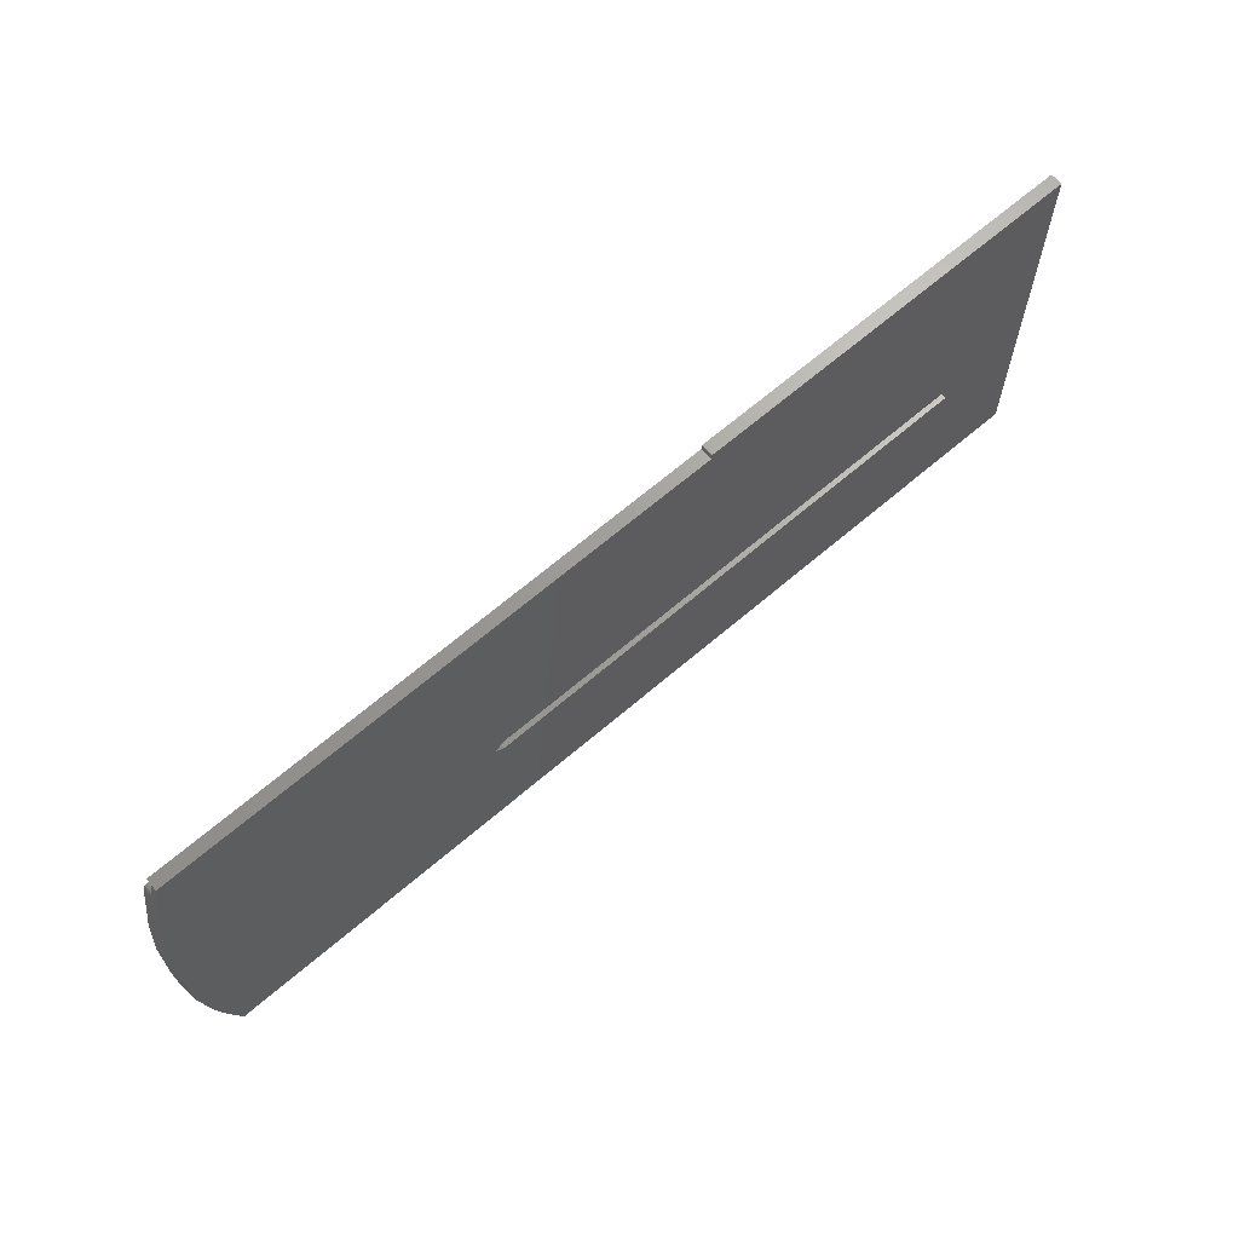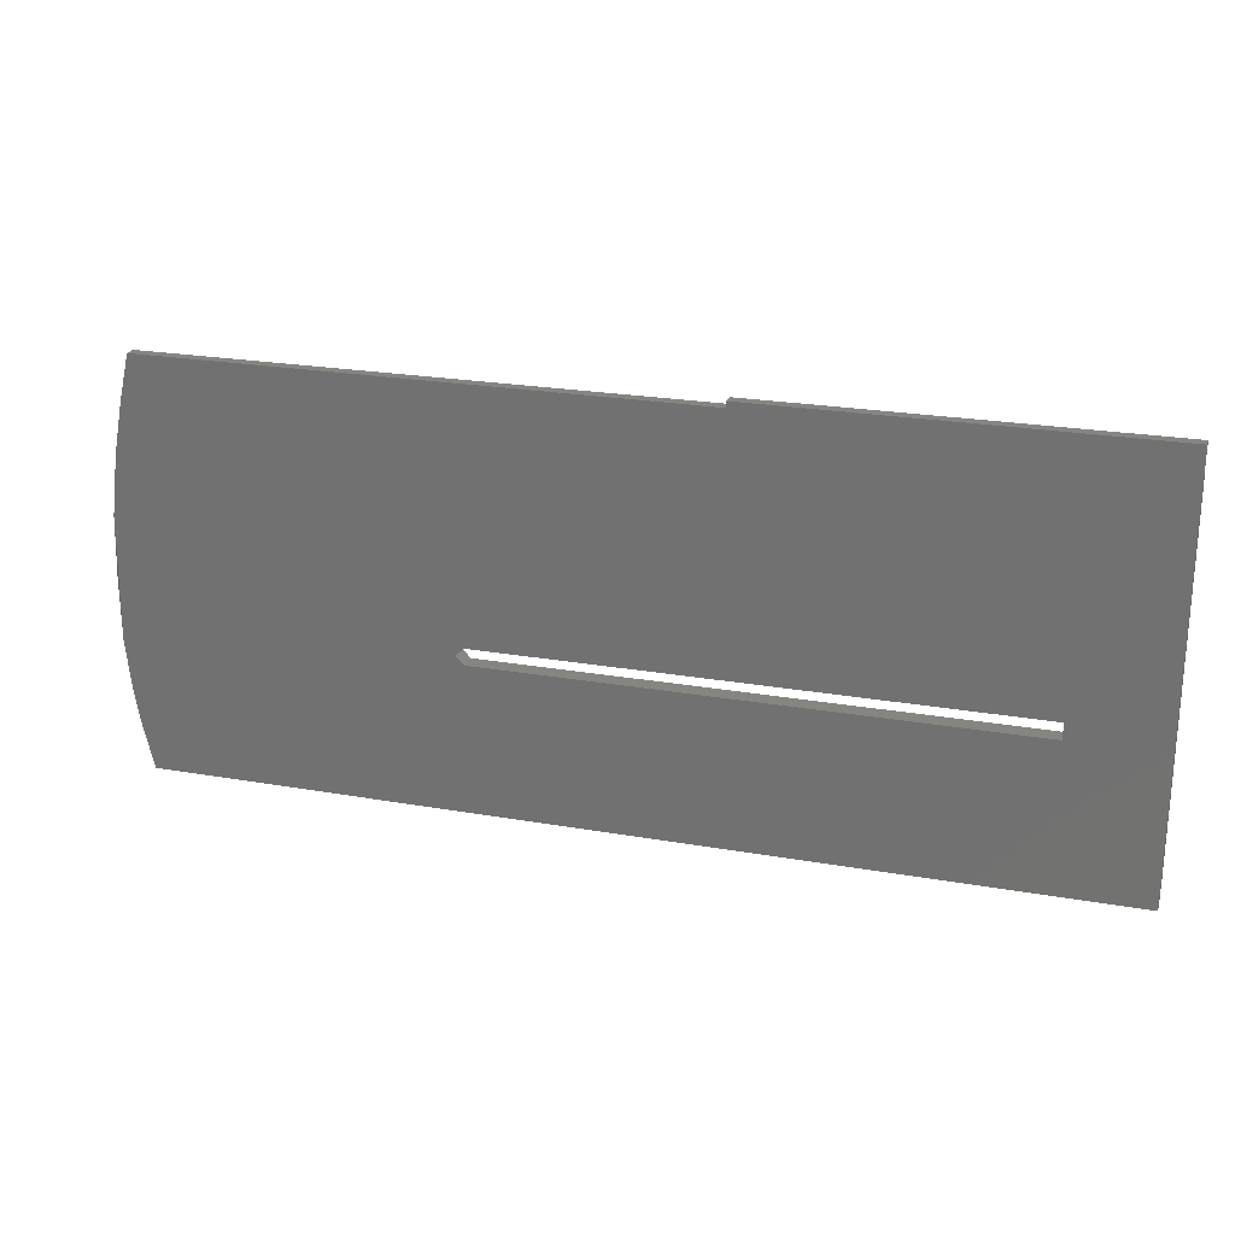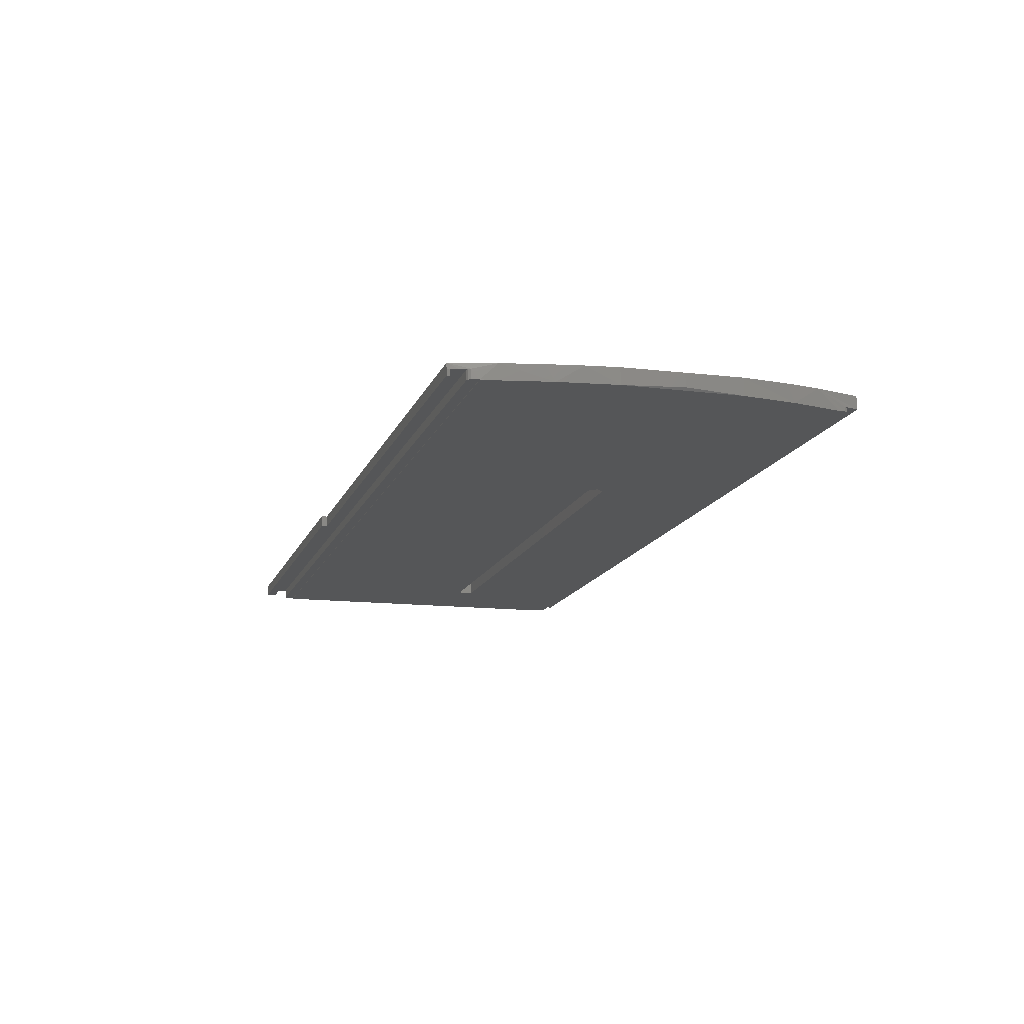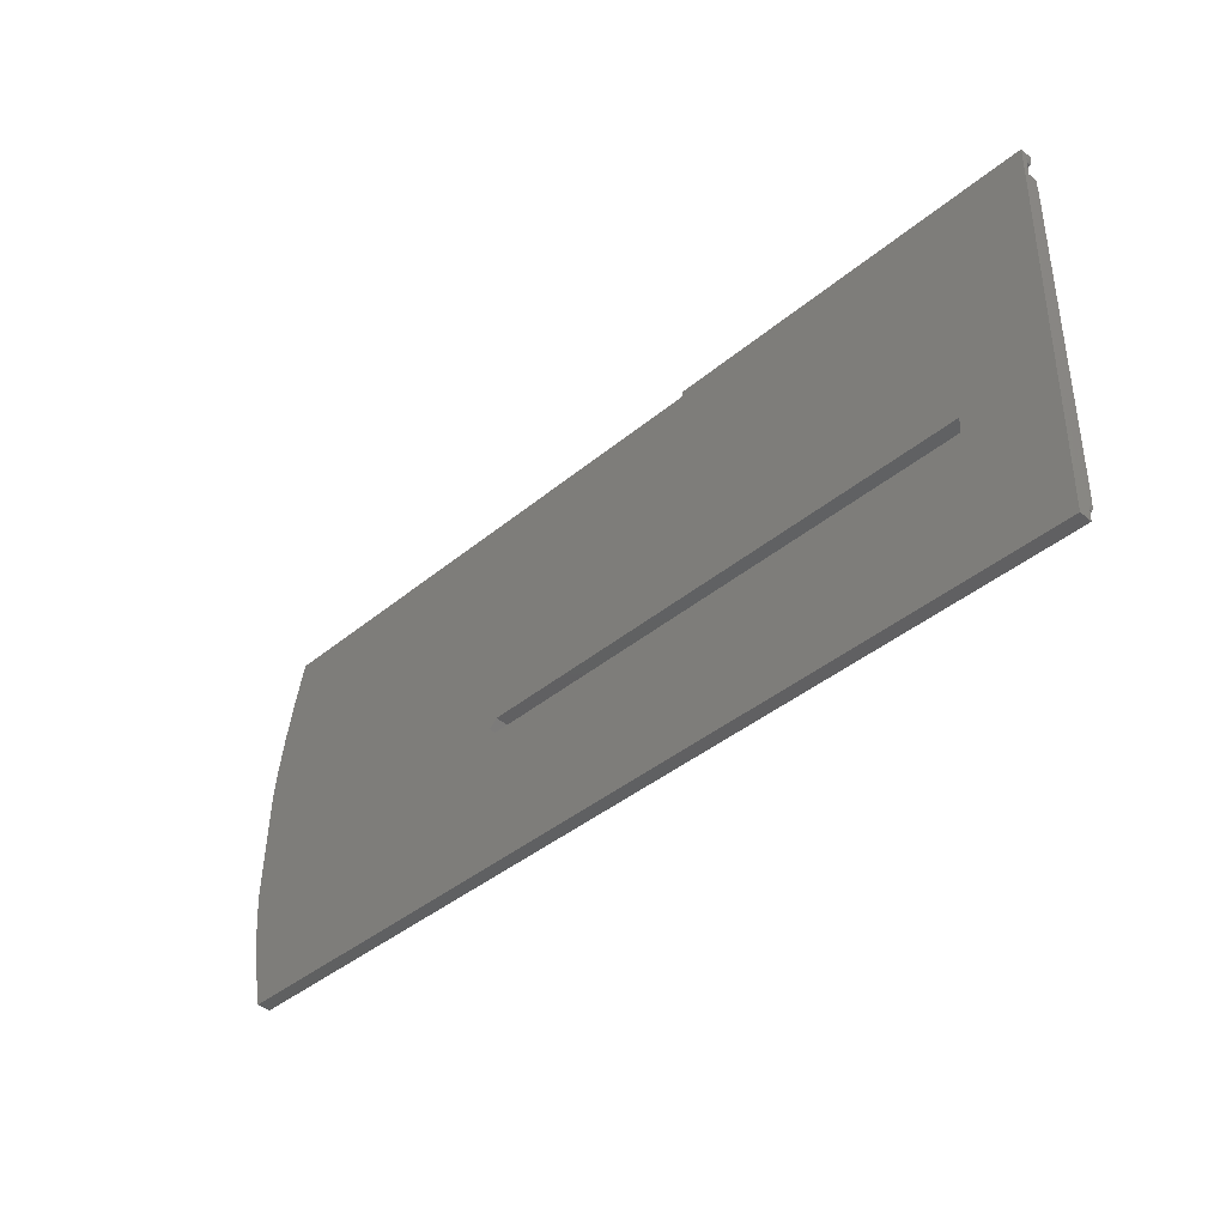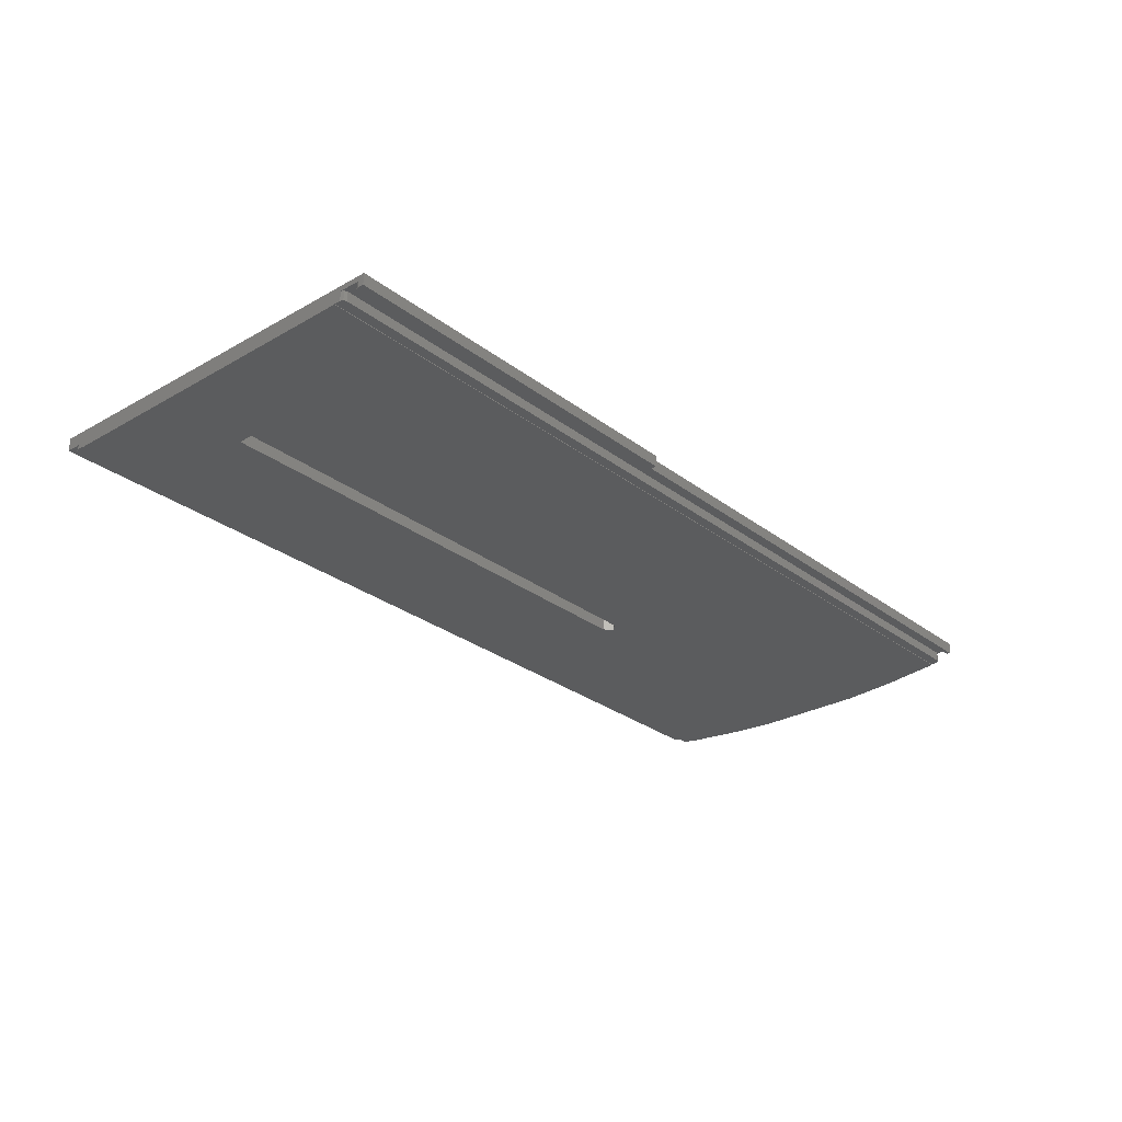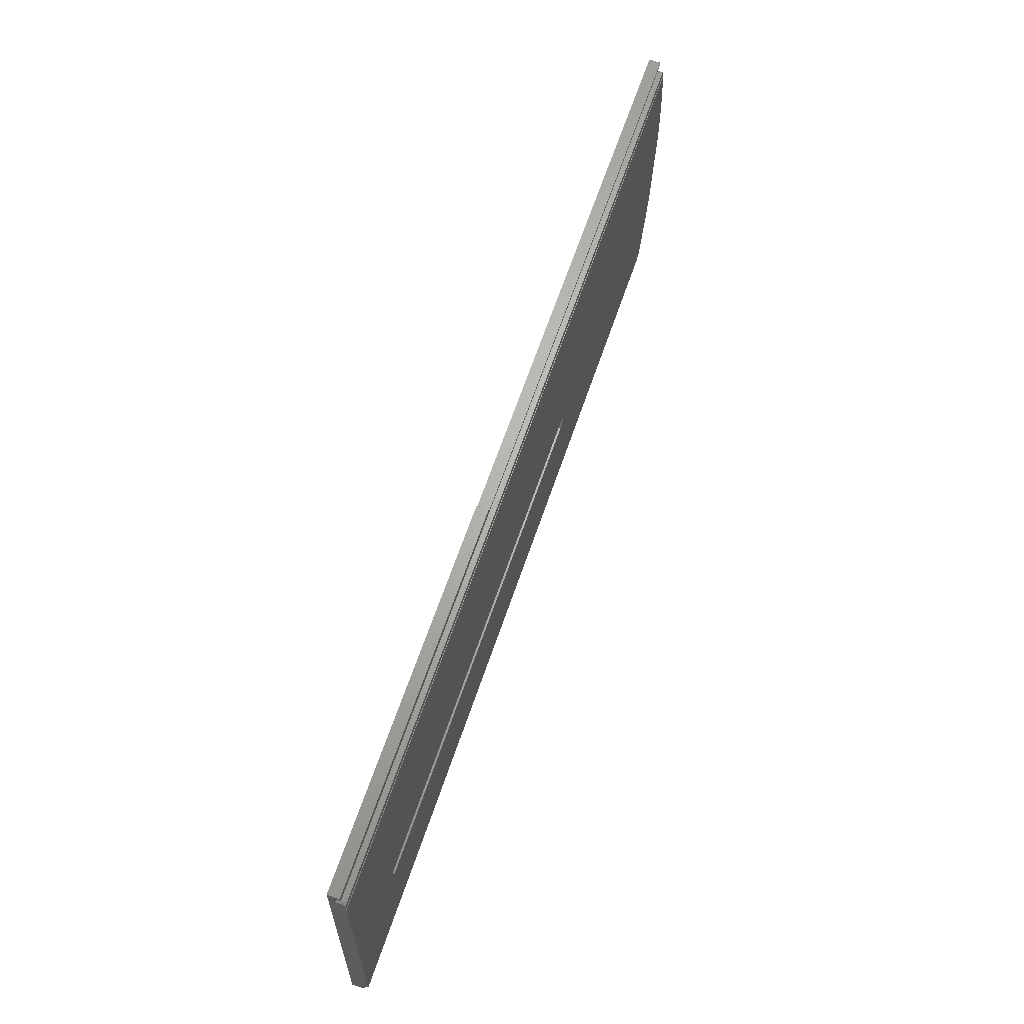
<metadata>
{"format":"stl","ext":"stl","renderer":"f3d","projection":"perspective","resolution":1024,"background":"white","views":[{"elev":68.5,"azim":139.7,"up":"+Z"},{"elev":23.2,"azim":-163.4,"up":"+Z"},{"elev":-15.4,"azim":72.9,"up":"+Y"},{"elev":-40.4,"azim":-134.5,"up":"+Z"},{"elev":-28.7,"azim":-48.4,"up":"+Y"},{"elev":65.4,"azim":-71.1,"up":"+Z"}]}
</metadata>
<code>
# stl→obj: 88 verts, 176 faces
v -189 13.79 -468.2
v -189 11.08 -397.6
v -189 10.98 -393.6
v -188.8 11.06 -397
v -189 11.98 -392.4
v -189 9.78 -392.4
v -189 9.808 -393.6
v -188.8 10.99 -394.1
v -189 9.247 -397.6
v -188.8 9.235 -397.1
v -189 9.277 -398.9
v -16.34 9.277 -398.9
v -189 9.177 -398.9
v -16.34 9.177 -398.9
v -189 10.33 -464
v -189 10.24 -464
v -172.2 9.873 -441.5
v -74.96 9.824 -438.5
v -172.2 9.824 -438.5
v -16.05 10.33 -464
v -16.05 10.24 -464
v -189 11.22 -465.3
v -189 10.36 -465.3
v -188.8 10.37 -465.8
v -17.15 10.37 -466
v -188.3 10.37 -466
v -16.7 10.37 -465.9
v -16.24 10.34 -464.8
v -16.43 10.36 -465.5
v -188.8 11.23 -465.8
v -189 11.29 -468.3
v -17.22 13.79 -468.2
v -17.22 11.29 -468.3
v -188.3 11.24 -466
v -172.2 13.07 -438.4
v -74.96 13.15 -441.4
v -172.2 13.15 -441.4
v -118 9.78 -392.4
v -118 11.98 -392.4
v -188.8 9.82 -394.1
v -188.3 9.826 -394.3
v -15.05 13.58 -459.6
v -17.15 11.24 -466
v -16.83 11.26 -466.9
v -15.7 12.21 -401.9
v -17.53 12.01 -393.5
v -16.7 11.24 -465.9
v -16.43 11.23 -465.5
v -14.09 9.379 -411.2
v -73.46 9.848 -440
v -12.84 9.924 -444.6
v -12.84 9.559 -422.2
v -13.43 12.55 -416.1
v -14.08 10.09 -454.6
v -14.36 12.39 -409.4
v -12.39 10.2 -433.7
v -12.84 12.69 -422.2
v -12.84 13.22 -444.5
v -12.39 12.51 -433.6
v -13.87 13.43 -453.2
v -74.96 9.873 -441.5
v -74.96 13.07 -438.4
v -73.46 13.11 -439.9
v -188.3 11.06 -396.8
v -188.3 9.229 -396.9
v -17.37 9.229 -396.9
v -17.37 11.06 -396.8
v -16.9 9.233 -397
v -188.3 11 -394.3
v -18.28 11 -394.3
v -17.73 10.99 -394.1
v -17.53 10.98 -393.5
v -17.08 11.03 -395.5
v -16.9 11.06 -397
v -18.28 9.826 -394.3
v -17.73 9.82 -394.1
v -17.53 9.806 -393.5
v -117.8 12.01 -393.5
v -16.64 11.07 -397.4
v -16.64 9.243 -397.4
v -16.49 9.26 -398.2
v -117.8 9.806 -393.5
v -117.9 9.804 -393.4
v -117.9 9.806 -393.5
v -117.9 9.781 -392.5
v -117.9 11.98 -392.4
v -117.9 12 -393.4
v -117.9 12.01 -393.5
f 1 2 3
f 4 3 2
f 5 1 3
f 6 5 3
f 7 6 3
f 8 7 3
f 8 3 4
f 1 9 2
f 10 2 9
f 10 4 2
f 1 11 9
f 12 9 11
f 10 9 12
f 1 13 11
f 14 11 13
f 12 11 14
f 15 16 13
f 17 13 16
f 1 15 13
f 18 14 13
f 19 18 13
f 17 19 13
f 20 16 15
f 17 16 21
f 20 21 16
f 22 23 15
f 24 15 23
f 1 22 15
f 25 15 26
f 24 26 15
f 27 15 25
f 28 15 29
f 27 29 15
f 20 15 28
f 30 23 22
f 24 23 30
f 1 31 22
f 30 22 31
f 32 31 1
f 32 33 31
f 34 31 33
f 30 31 34
f 35 1 5
f 36 32 1
f 37 36 1
f 35 37 1
f 38 5 6
f 39 5 38
f 35 5 39
f 40 6 7
f 38 6 41
f 40 41 6
f 40 7 8
f 42 33 32
f 43 34 33
f 44 43 33
f 42 44 33
f 45 42 32
f 46 45 32
f 36 46 32
f 26 34 43
f 24 30 34
f 24 34 26
f 44 47 43
f 25 43 47
f 25 26 43
f 44 48 47
f 27 47 48
f 27 25 47
f 42 48 44
f 29 48 42
f 27 48 29
f 21 49 14
f 12 14 49
f 50 21 14
f 50 14 18
f 51 52 49
f 53 49 52
f 54 51 49
f 21 54 49
f 55 49 53
f 45 49 55
f 12 49 45
f 56 52 51
f 53 52 57
f 56 57 52
f 58 51 54
f 59 51 58
f 59 56 51
f 42 54 21
f 60 54 42
f 58 54 60
f 61 17 21
f 50 61 21
f 20 42 21
f 62 18 19
f 63 50 18
f 63 18 62
f 37 19 17
f 35 62 19
f 35 19 37
f 37 17 61
f 36 61 50
f 37 61 36
f 36 50 63
f 64 65 66
f 12 66 65
f 67 64 66
f 68 67 66
f 68 66 12
f 4 65 64
f 10 65 4
f 10 12 65
f 69 64 67
f 8 4 64
f 69 8 64
f 70 69 67
f 71 70 67
f 72 71 67
f 73 72 67
f 74 73 67
f 68 74 67
f 40 8 69
f 41 69 70
f 40 69 41
f 75 70 71
f 75 41 70
f 76 71 72
f 76 75 71
f 46 72 73
f 76 72 77
f 78 77 72
f 78 72 46
f 74 79 73
f 46 73 79
f 80 79 74
f 46 79 45
f 12 45 79
f 81 12 79
f 80 81 79
f 68 80 74
f 82 41 75
f 83 38 41
f 84 83 41
f 82 84 41
f 76 82 75
f 83 85 38
f 86 38 85
f 86 39 38
f 87 85 83
f 86 85 87
f 87 83 84
f 88 84 82
f 87 84 88
f 76 77 82
f 78 82 77
f 88 82 78
f 35 39 86
f 55 60 42
f 45 55 42
f 28 29 42
f 20 28 42
f 57 58 60
f 53 57 60
f 55 53 60
f 59 58 57
f 59 57 56
f 62 78 46
f 63 62 46
f 36 63 46
f 35 88 78
f 35 78 62
f 35 87 88
f 35 86 87
f 80 12 81
f 68 12 80

</code>
